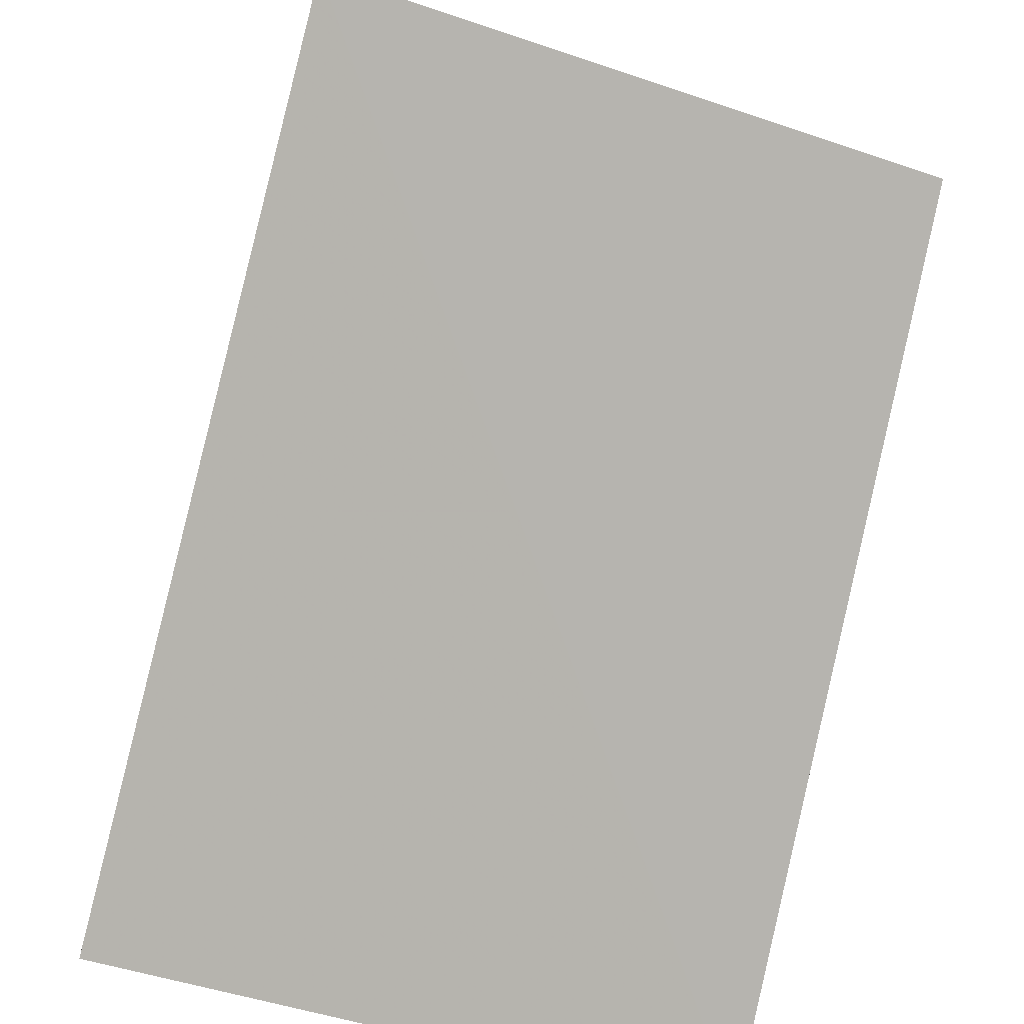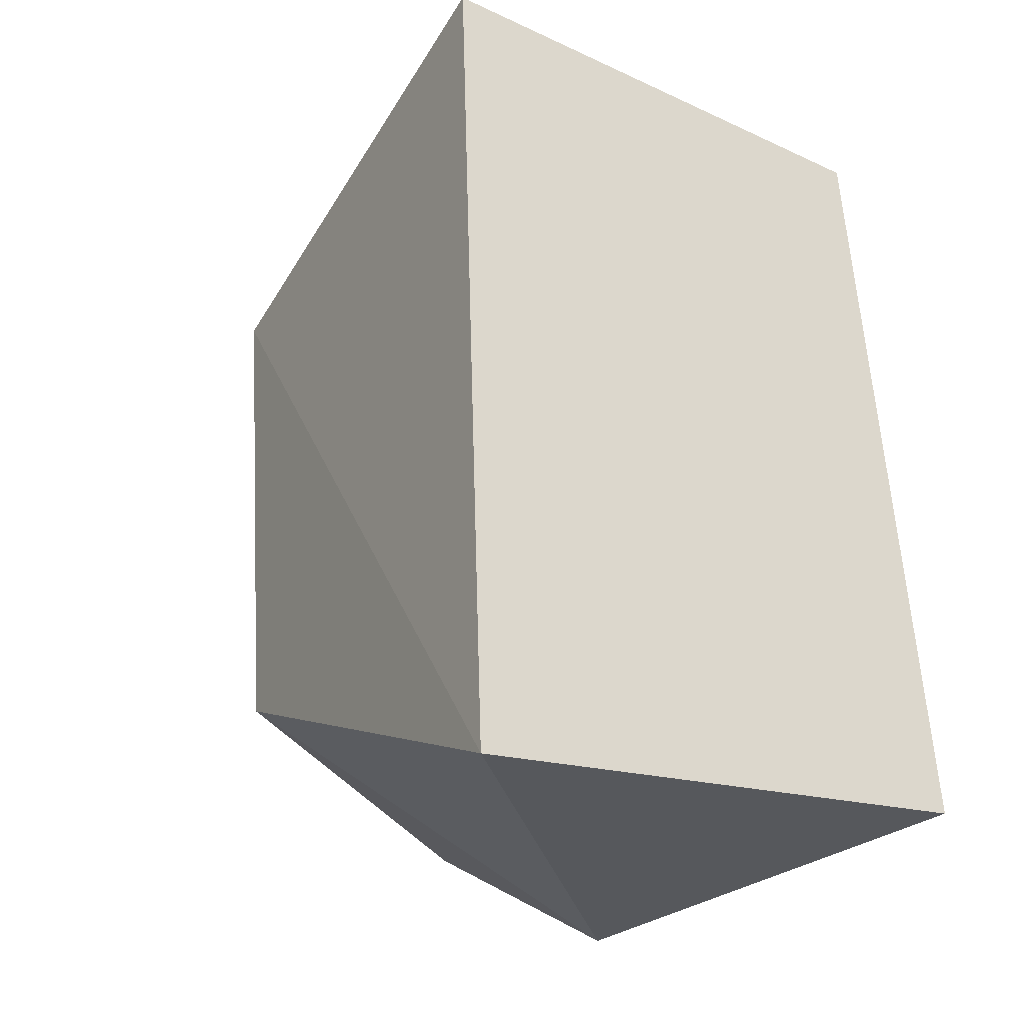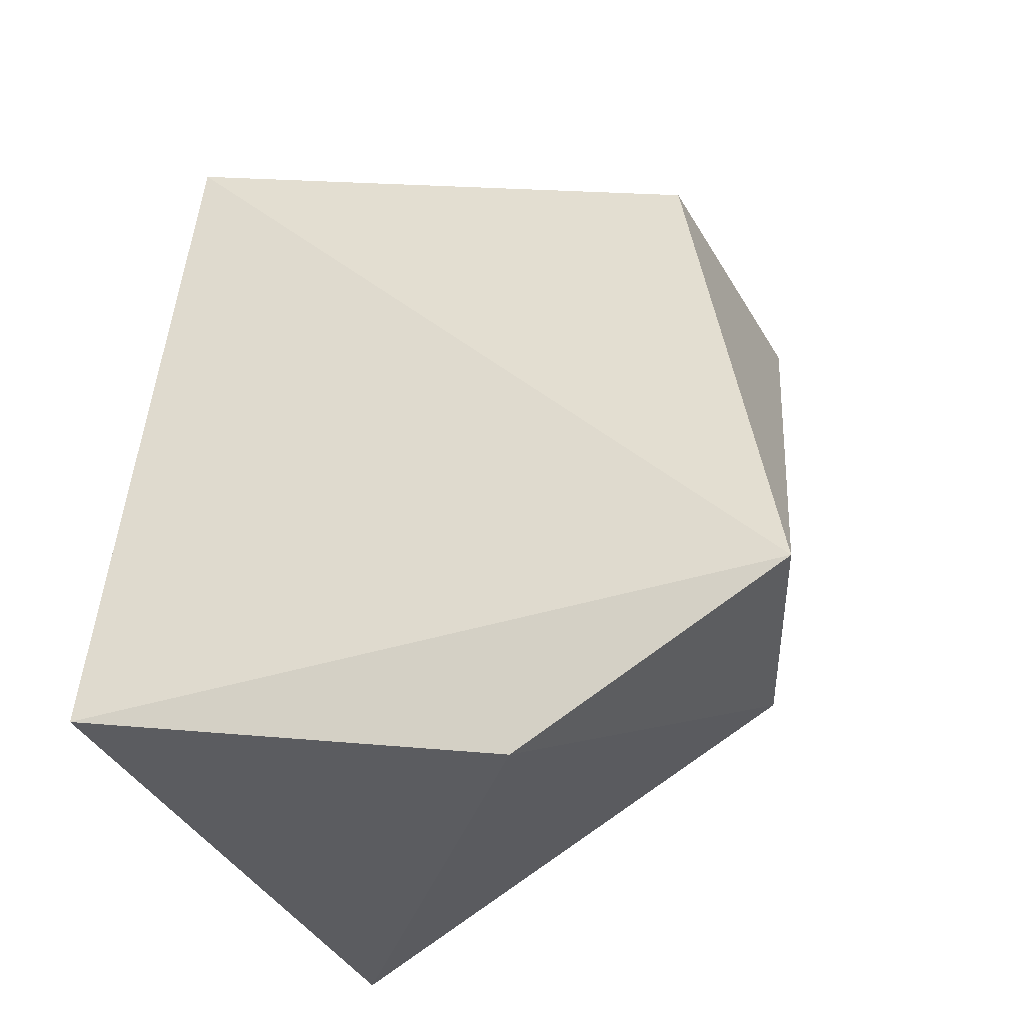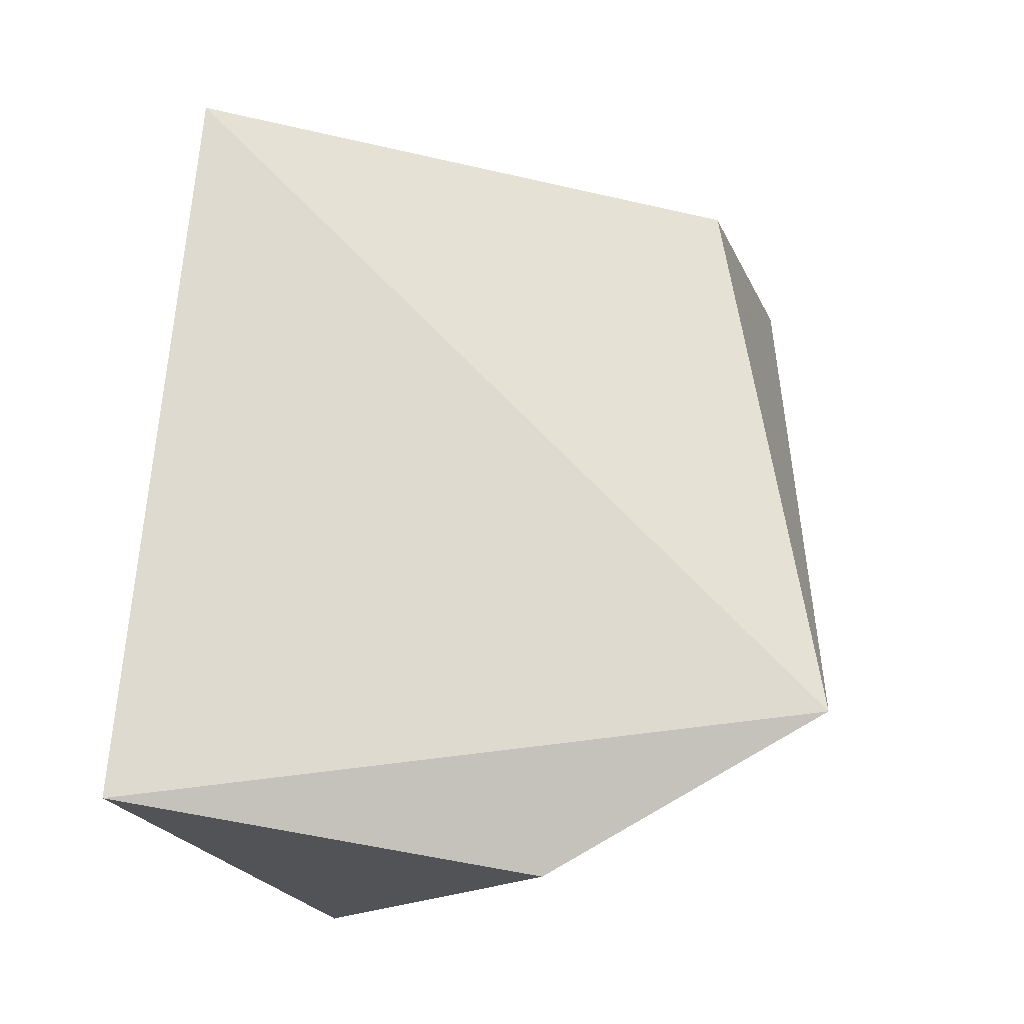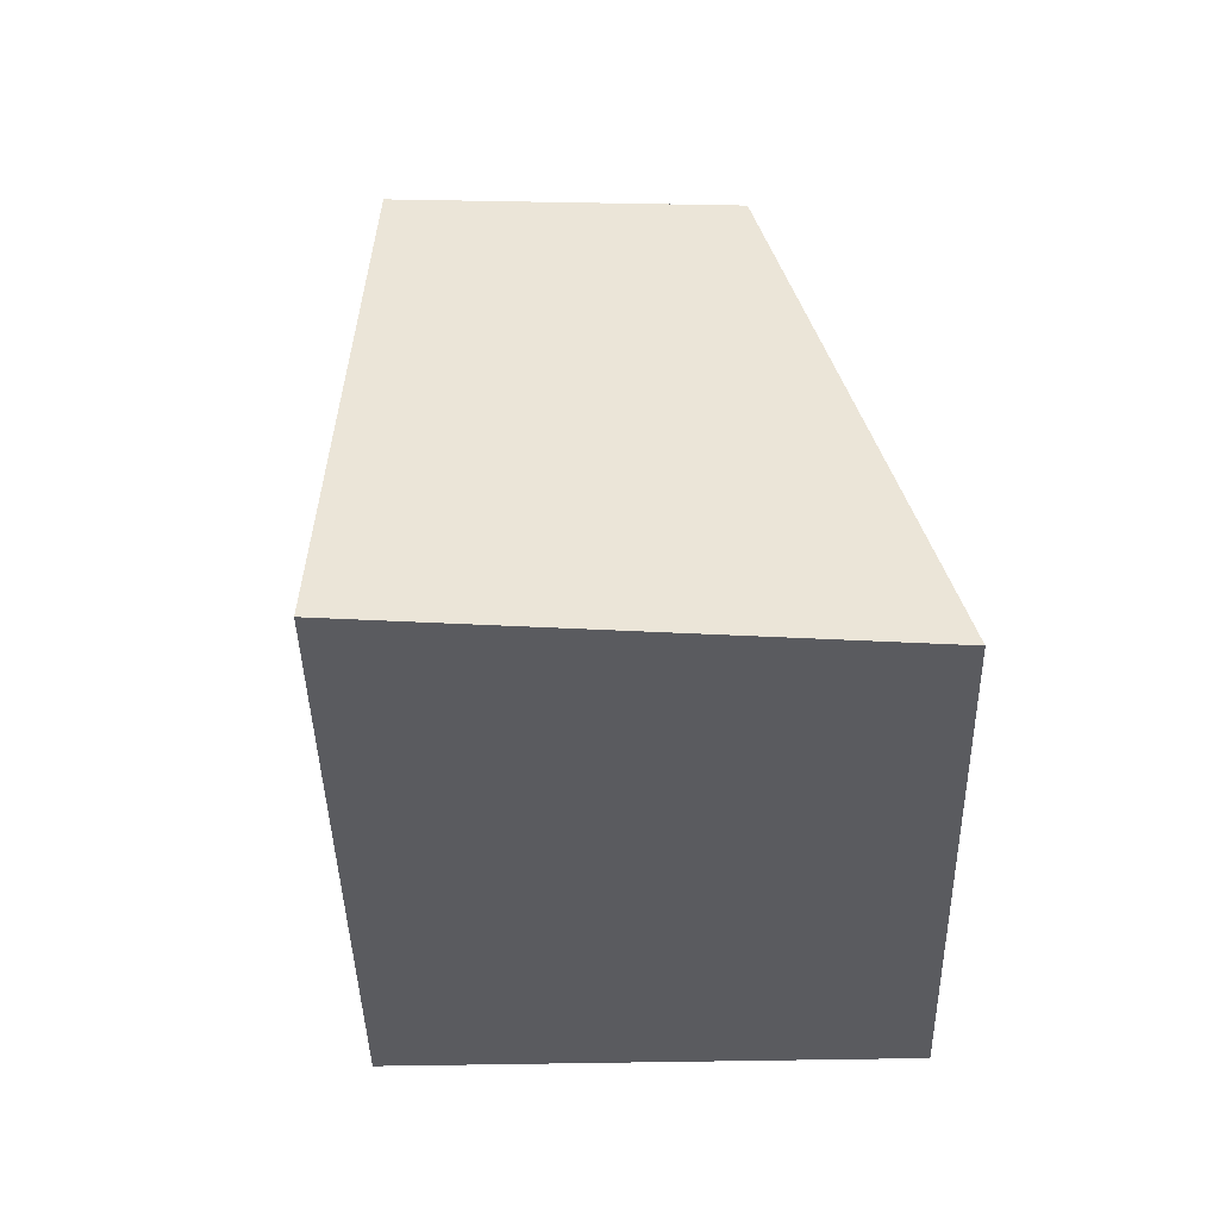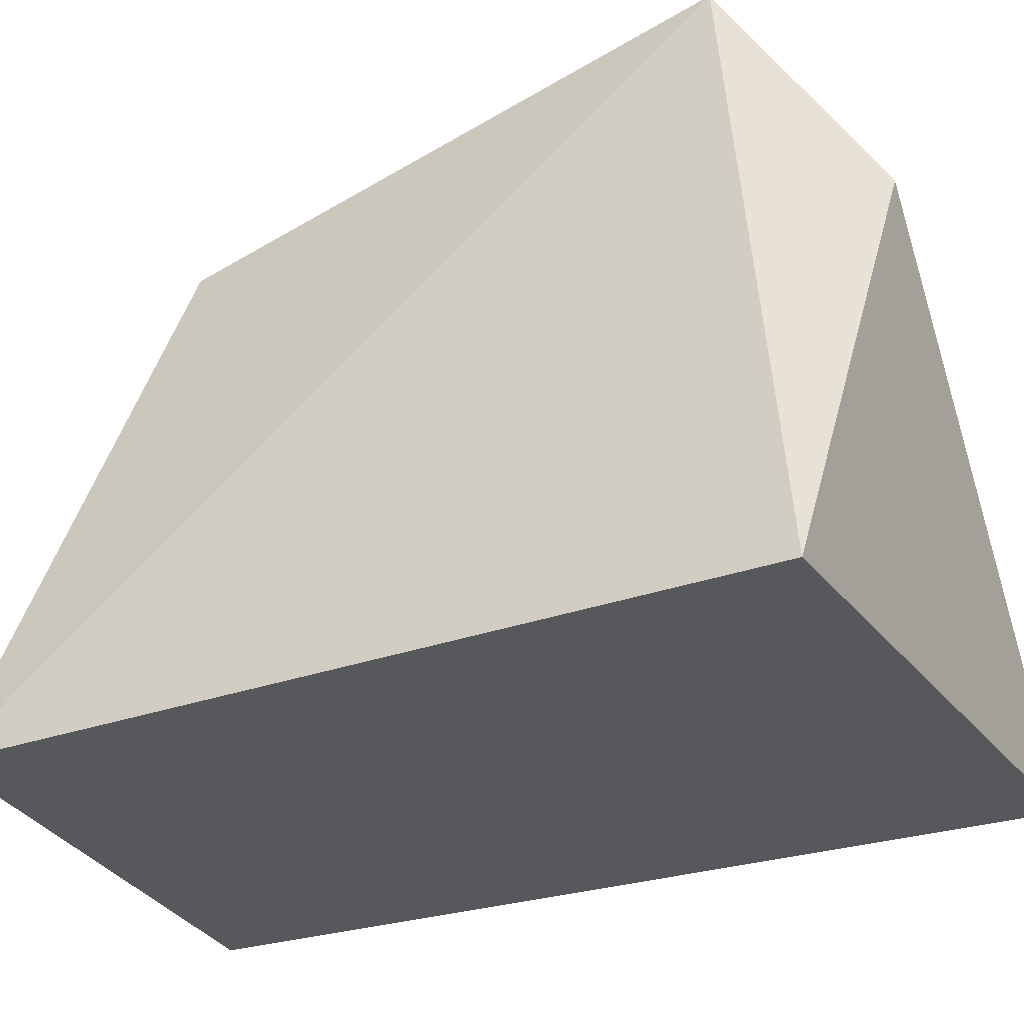
<metadata>
{"format":"obj","ext":"obj","renderer":"f3d","projection":"perspective","resolution":1024,"background":"white","views":[{"elev":-76.6,"azim":-13.7,"up":"+Y"},{"elev":-23.4,"azim":-41.5,"up":"+Z"},{"elev":-38.5,"azim":110.6,"up":"+Z"},{"elev":-19.6,"azim":101.5,"up":"+Z"},{"elev":60.8,"azim":-7.5,"up":"+Z"},{"elev":-36.9,"azim":116.2,"up":"+Y"}]}
</metadata>
<code>
v -0.02822 -0.05519 0.03509
v -0.02696 -0.05743 0.004331
v -0.0301 -0.02966 0.007149
v -0.0306 -0.04085 0.001341
v -0.04909 -0.0544 0.003055
v -0.04854 -0.05233 0.03653
v -0.04462 -0.03402 0.01058
v -0.03169 -0.03337 0.02912
v -0.04461 -0.03224 0.03021
f 1 2 3
f 3 2 4
f 5 4 2
f 6 5 2
f 6 2 1
f 7 3 4
f 7 4 5
f 8 6 1
f 8 1 3
f 9 7 5
f 9 5 6
f 9 6 8
f 9 8 3
f 9 3 7

</code>
